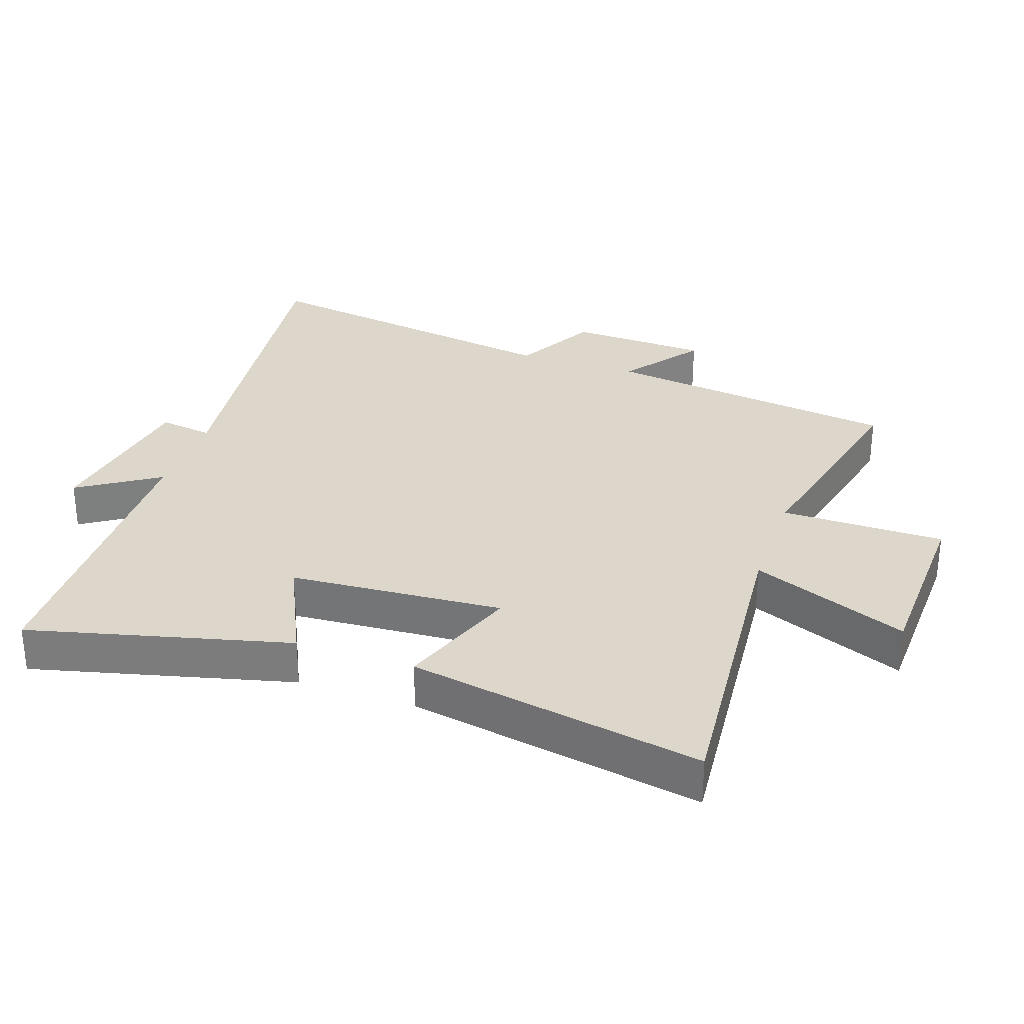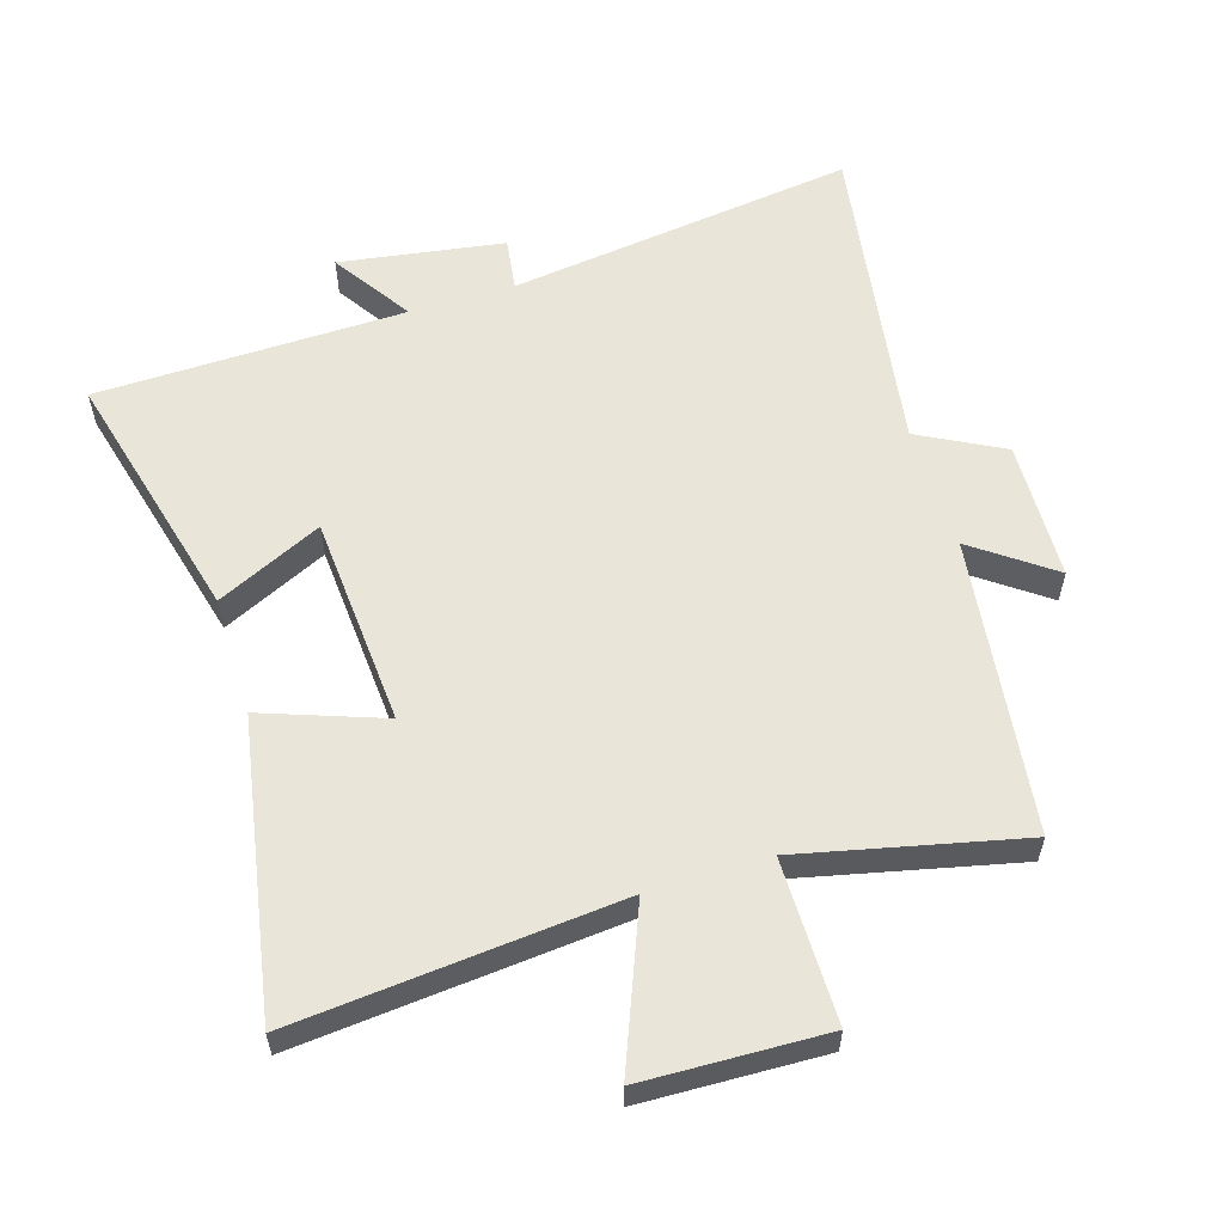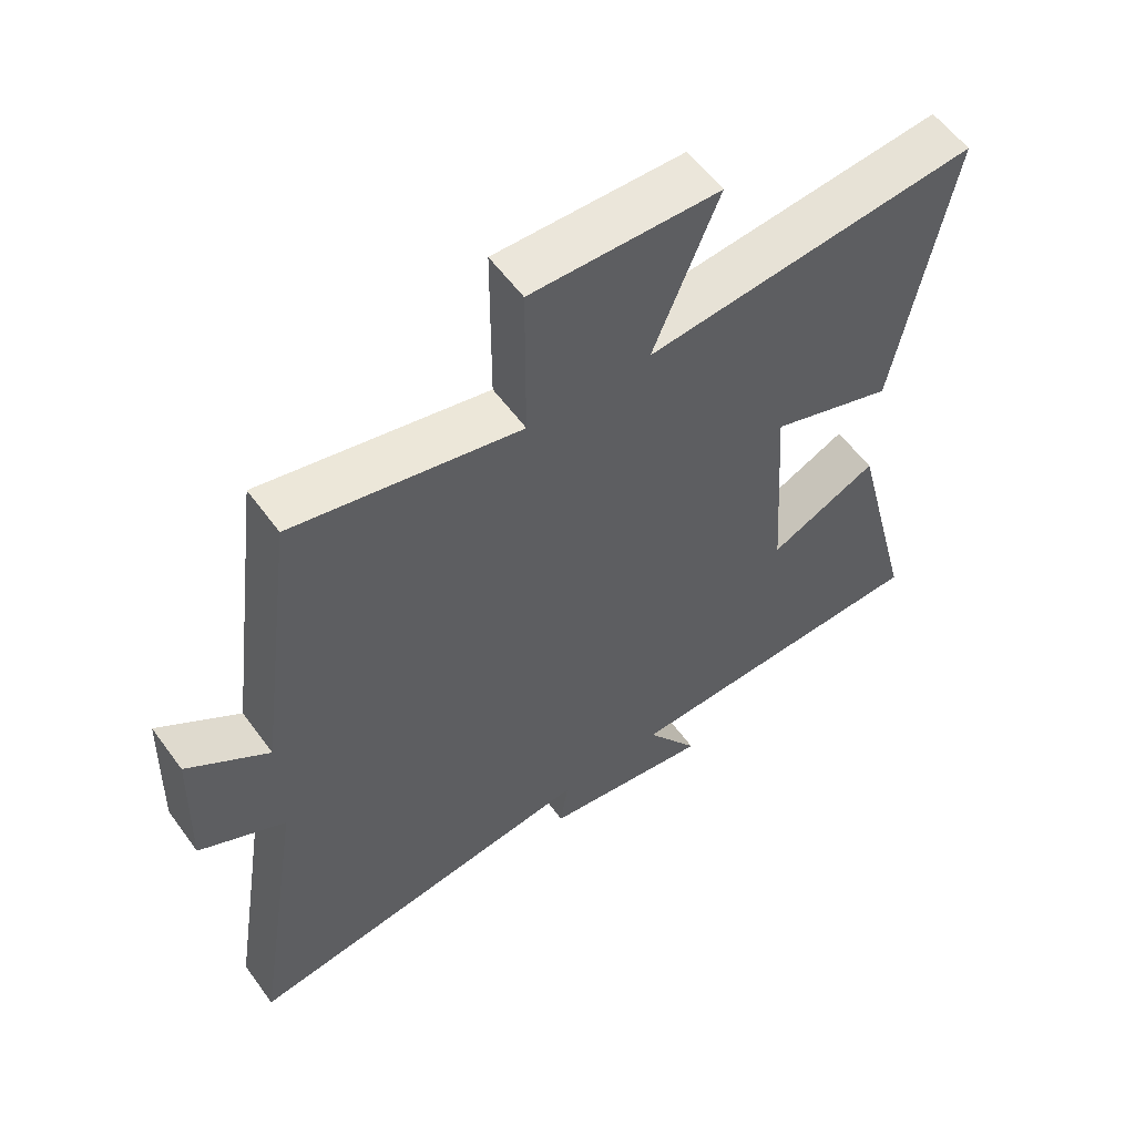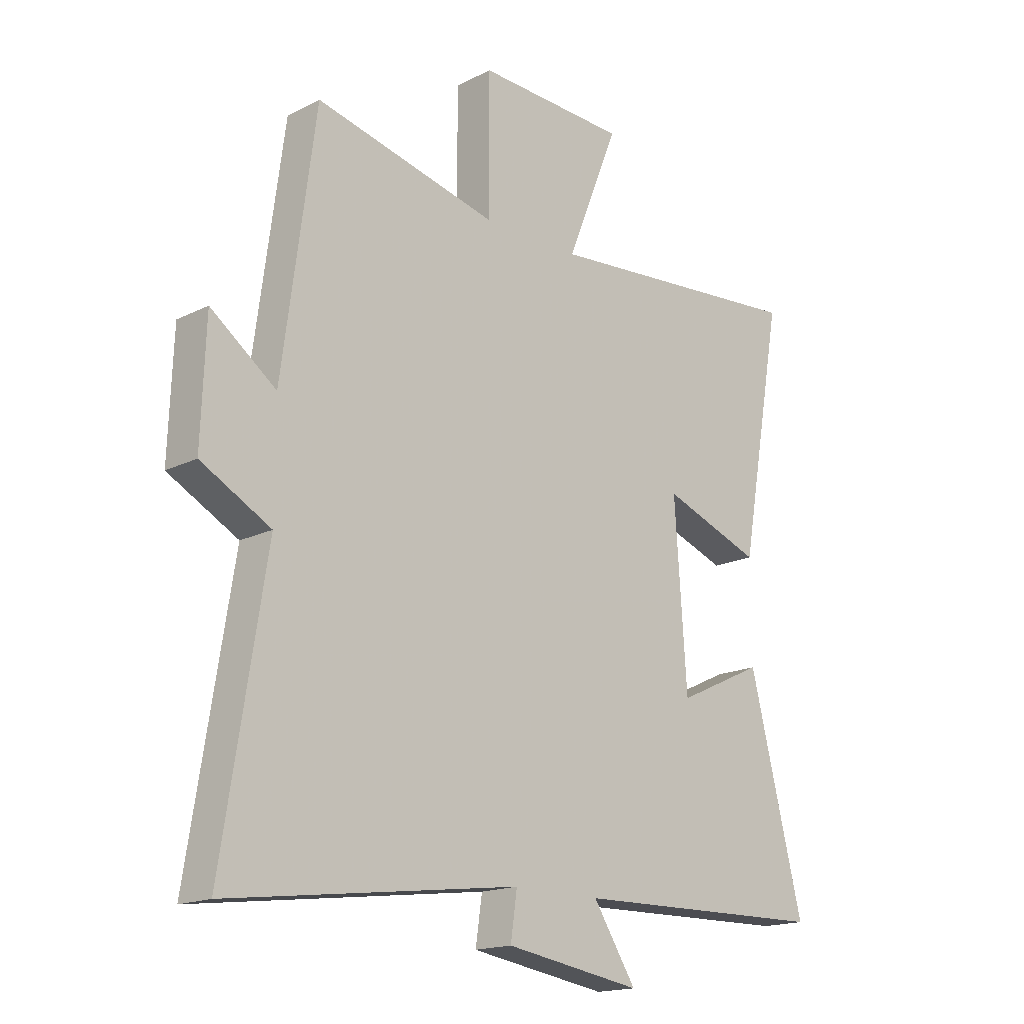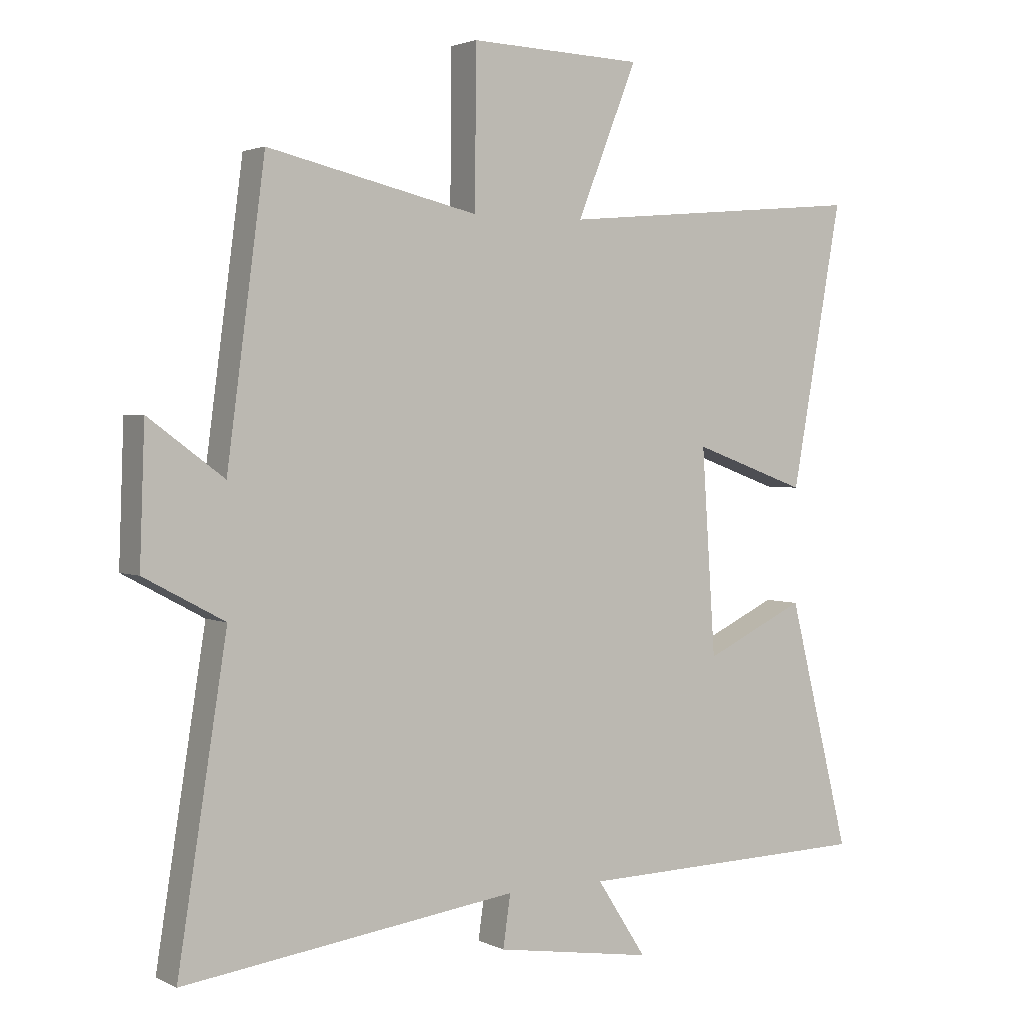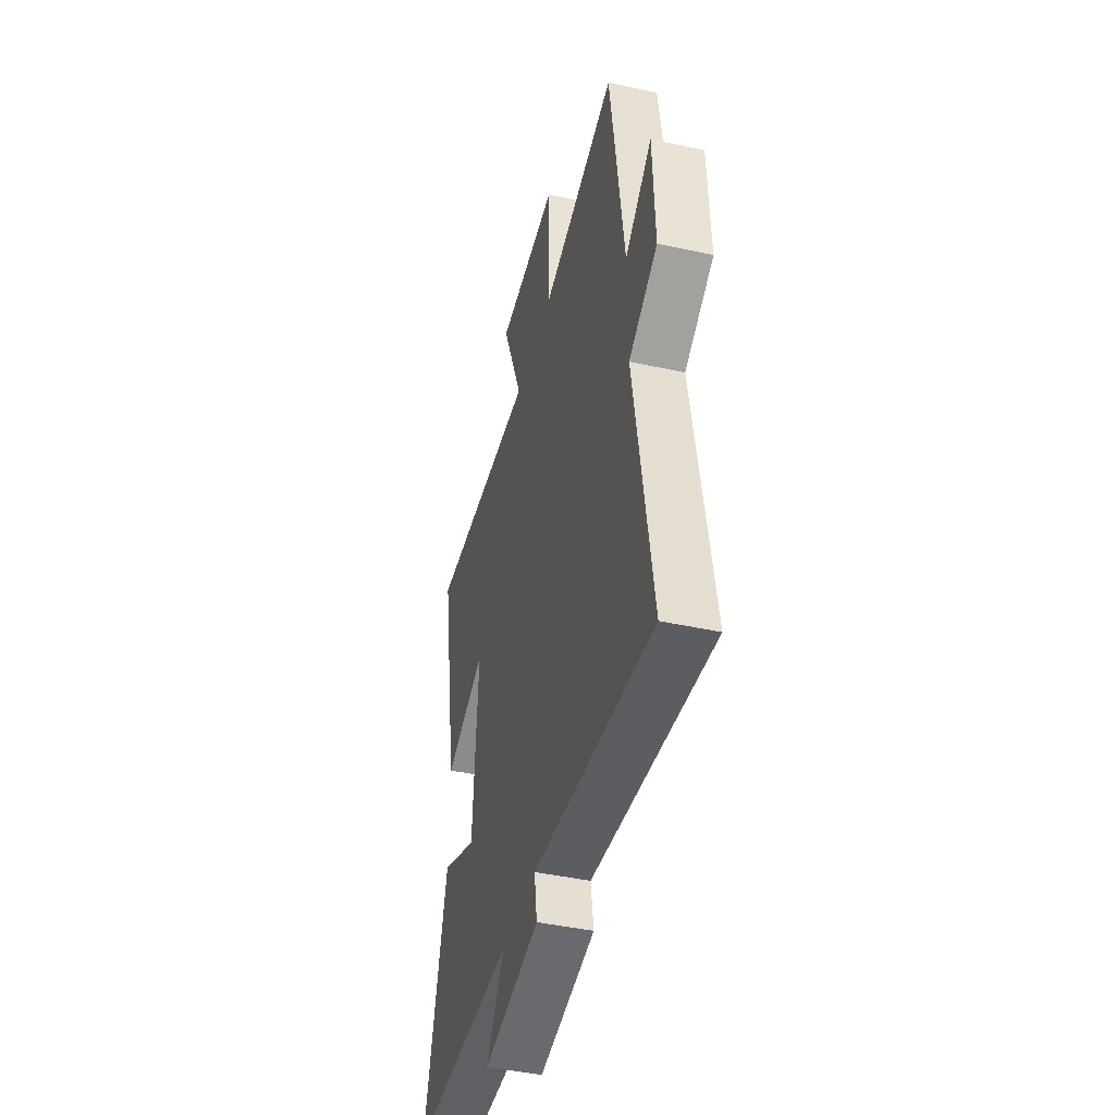
<metadata>
{"format":"obj","ext":"obj","renderer":"f3d","projection":"perspective","resolution":1024,"background":"white","views":[{"elev":30.6,"azim":-71.0,"up":"+Y"},{"elev":57.8,"azim":-17.3,"up":"+Y"},{"elev":57.8,"azim":144.2,"up":"+Z"},{"elev":-17.2,"azim":134.8,"up":"+Z"},{"elev":2.5,"azim":147.5,"up":"+Z"},{"elev":-44.3,"azim":75.7,"up":"+Z"}]}
</metadata>
<code>
v 0.579 0.07 -0.571
v 0.04 0.07 -0.5
v 0.052 0.07 -0.583
v -0.202 0.07 -0.623
v -0.122 0.07 -0.5
v -0.6 0.07 -0.49
v -0.5 0.07 -0.092
v -0.337 0.07 -0.169
v -0.315 0.07 0.159
v -0.5 0.07 0.092
v -0.582 0.07 0.544
v -0.084 0.07 0.5
v -0.181 0.07 0.741
v 0.099 0.07 0.751
v 0.1 0.07 0.5
v 0.439 0.07 0.578
v 0.5 0.07 0.121
v 0.621 0.07 0.21
v 0.629 0.07 -0.006
v 0.5 0.07 -0.075
v 0.579 0 -0.571
v 0.04 0 -0.5
v 0.052 0 -0.583
v -0.202 0 -0.623
v -0.122 0 -0.5
v -0.6 0 -0.49
v -0.5 0 -0.092
v -0.337 0 -0.169
v -0.315 0 0.159
v -0.5 0 0.092
v -0.582 0 0.544
v -0.084 0 0.5
v -0.181 0 0.741
v 0.099 0 0.751
v 0.1 0 0.5
v 0.439 0 0.578
v 0.5 0 0.121
v 0.621 0 0.21
v 0.629 0 -0.006
v 0.5 0 -0.075
f 17 18 19 20
f 15 16 17 20
f 15 20 1 2
f 12 13 14 15
f 12 15 2
f 9 10 11 12
f 8 9 12 2
f 7 8 2
f 6 7 2
f 5 6 2
f 2 3 4 5
f 40 39 38 37
f 40 37 36 35
f 22 21 40 35
f 35 34 33 32
f 22 35 32
f 32 31 30 29
f 22 32 29 28
f 22 28 27
f 22 27 26
f 22 26 25
f 25 24 23 22
f 1 21 22 2
f 2 22 23 3
f 3 23 24 4
f 4 24 25 5
f 5 25 26 6
f 6 26 27 7
f 7 27 28 8
f 8 28 29 9
f 9 29 30 10
f 10 30 31 11
f 11 31 32 12
f 12 32 33 13
f 13 33 34 14
f 14 34 35 15
f 15 35 36 16
f 16 36 37 17
f 17 37 38 18
f 18 38 39 19
f 19 39 40 20
f 20 40 21 1

</code>
